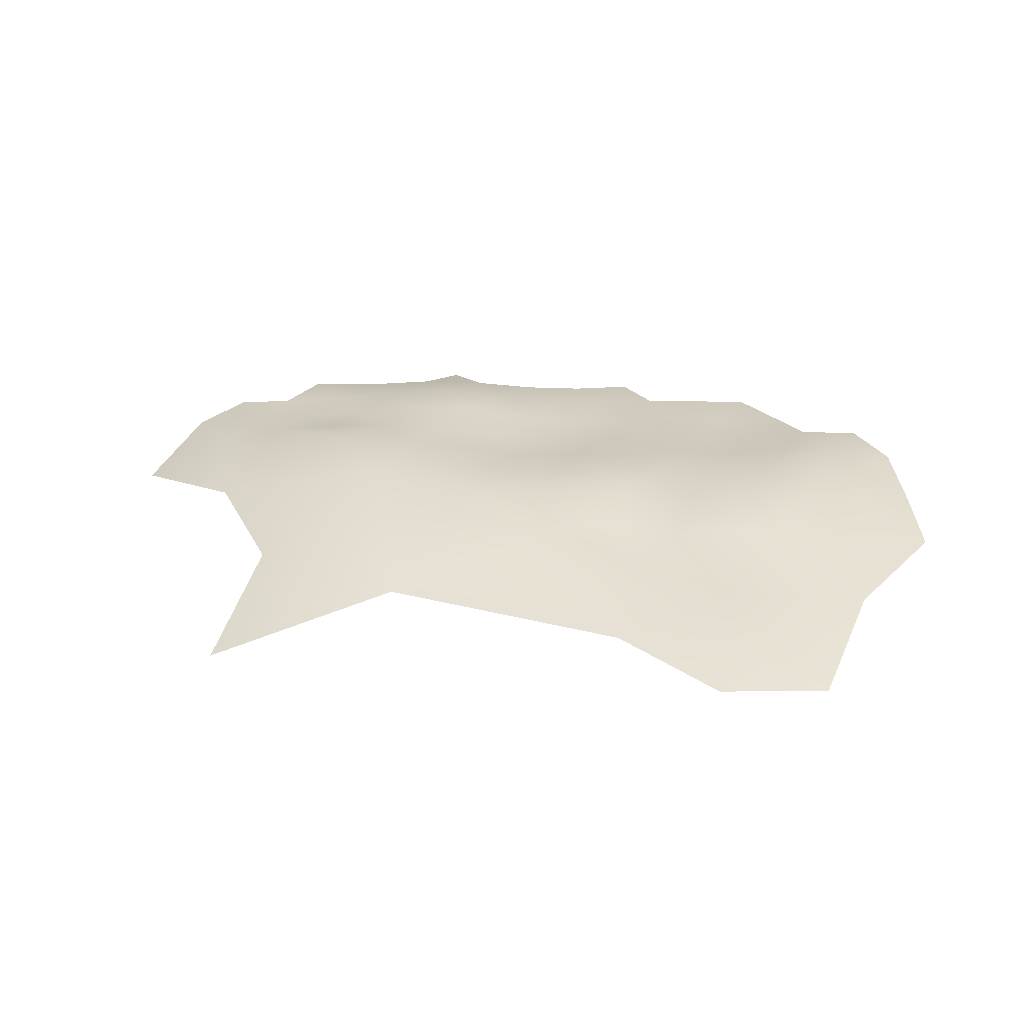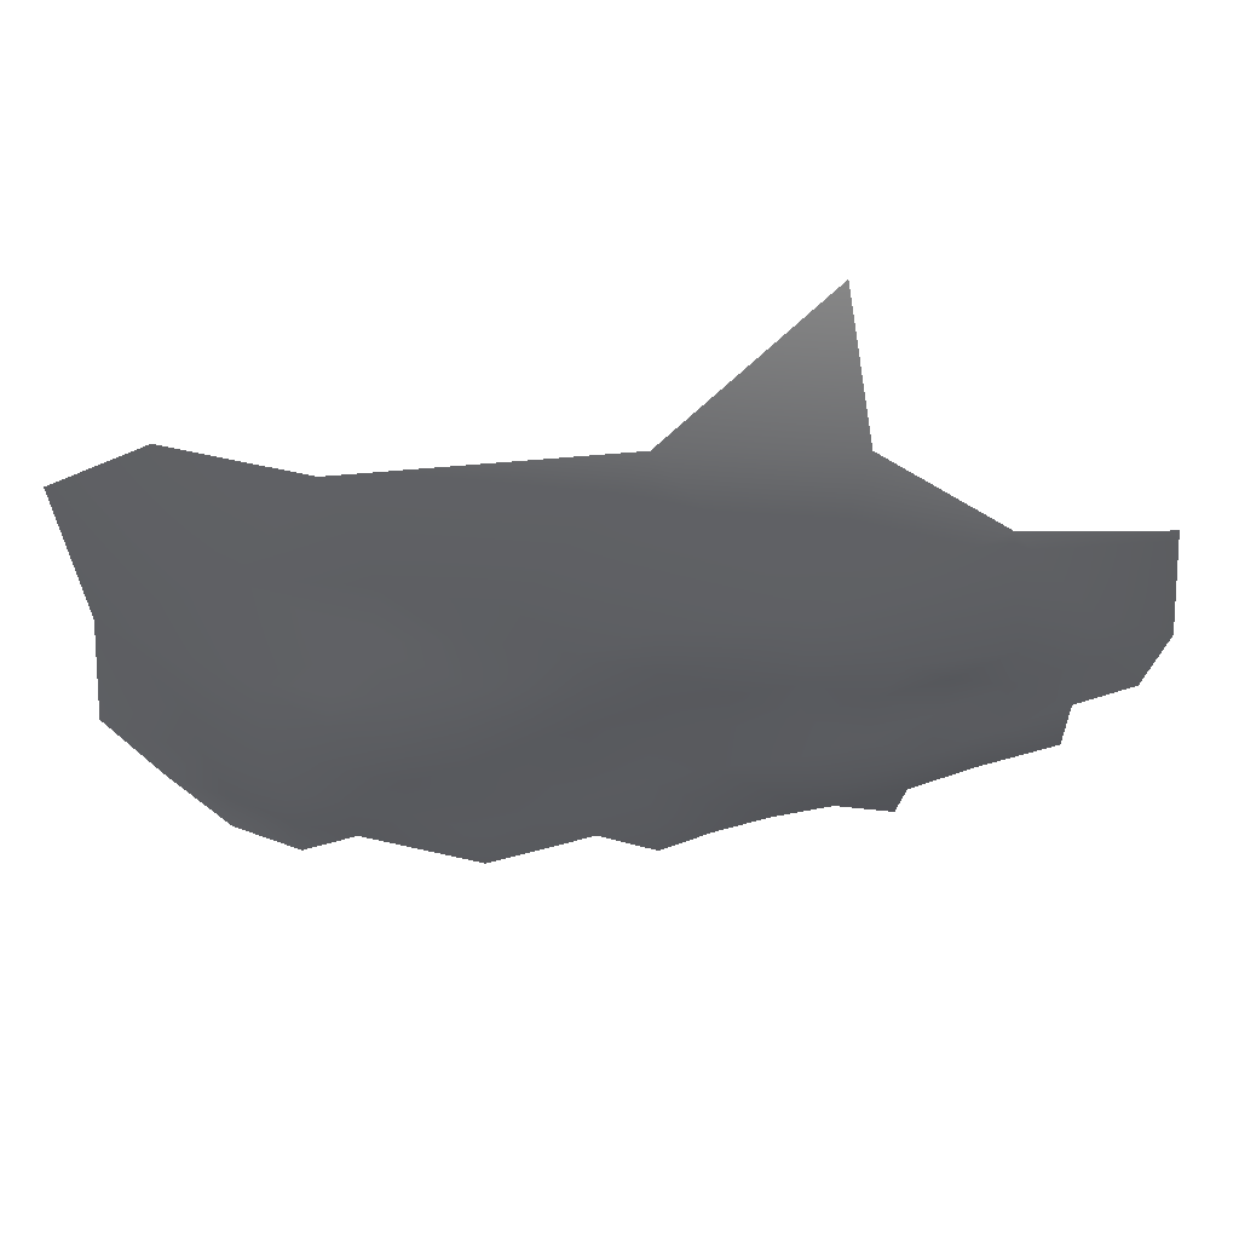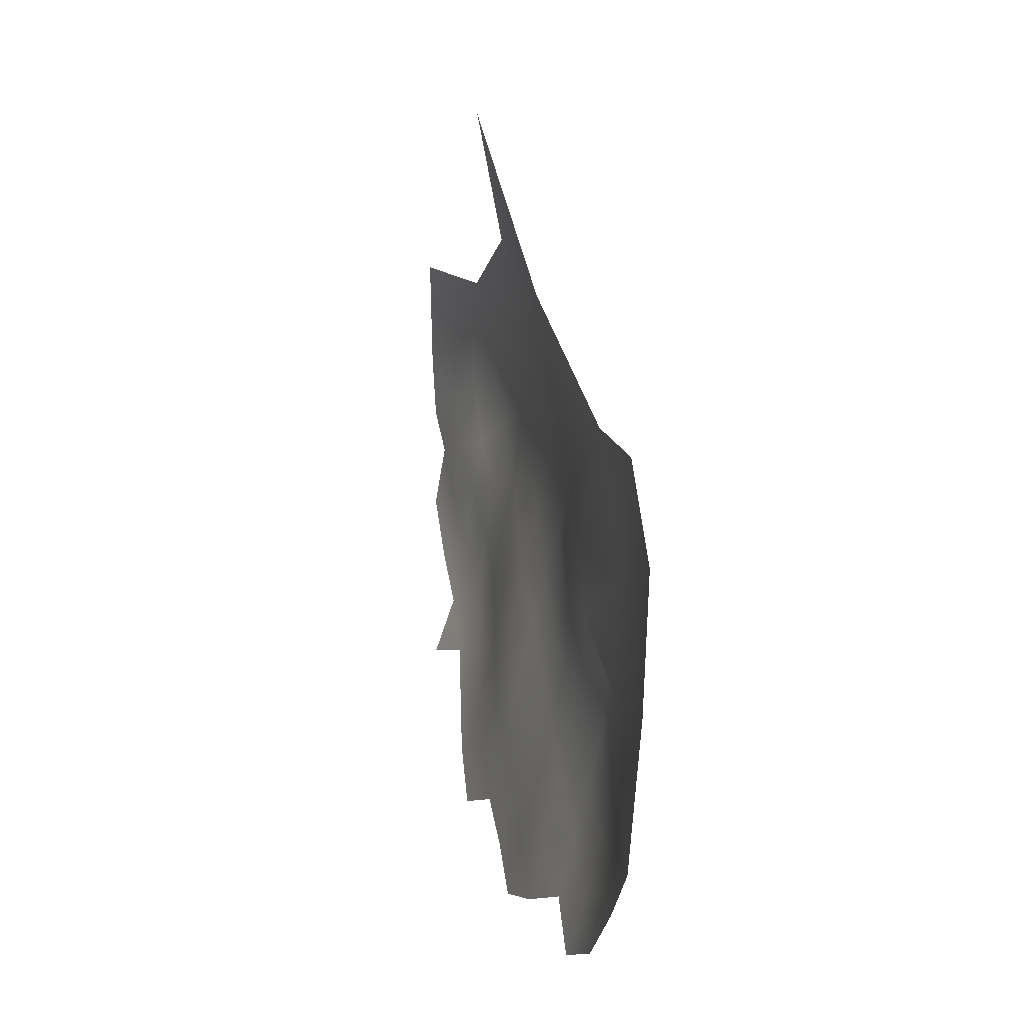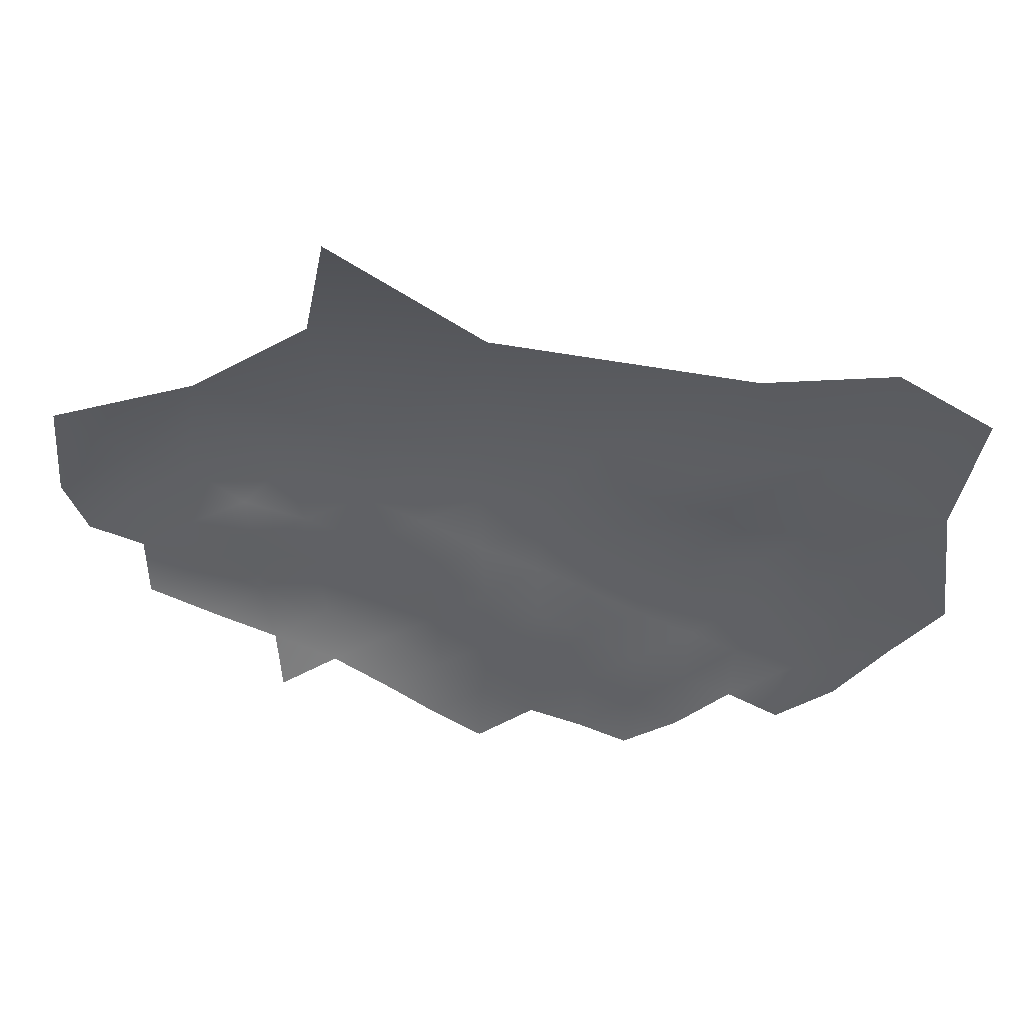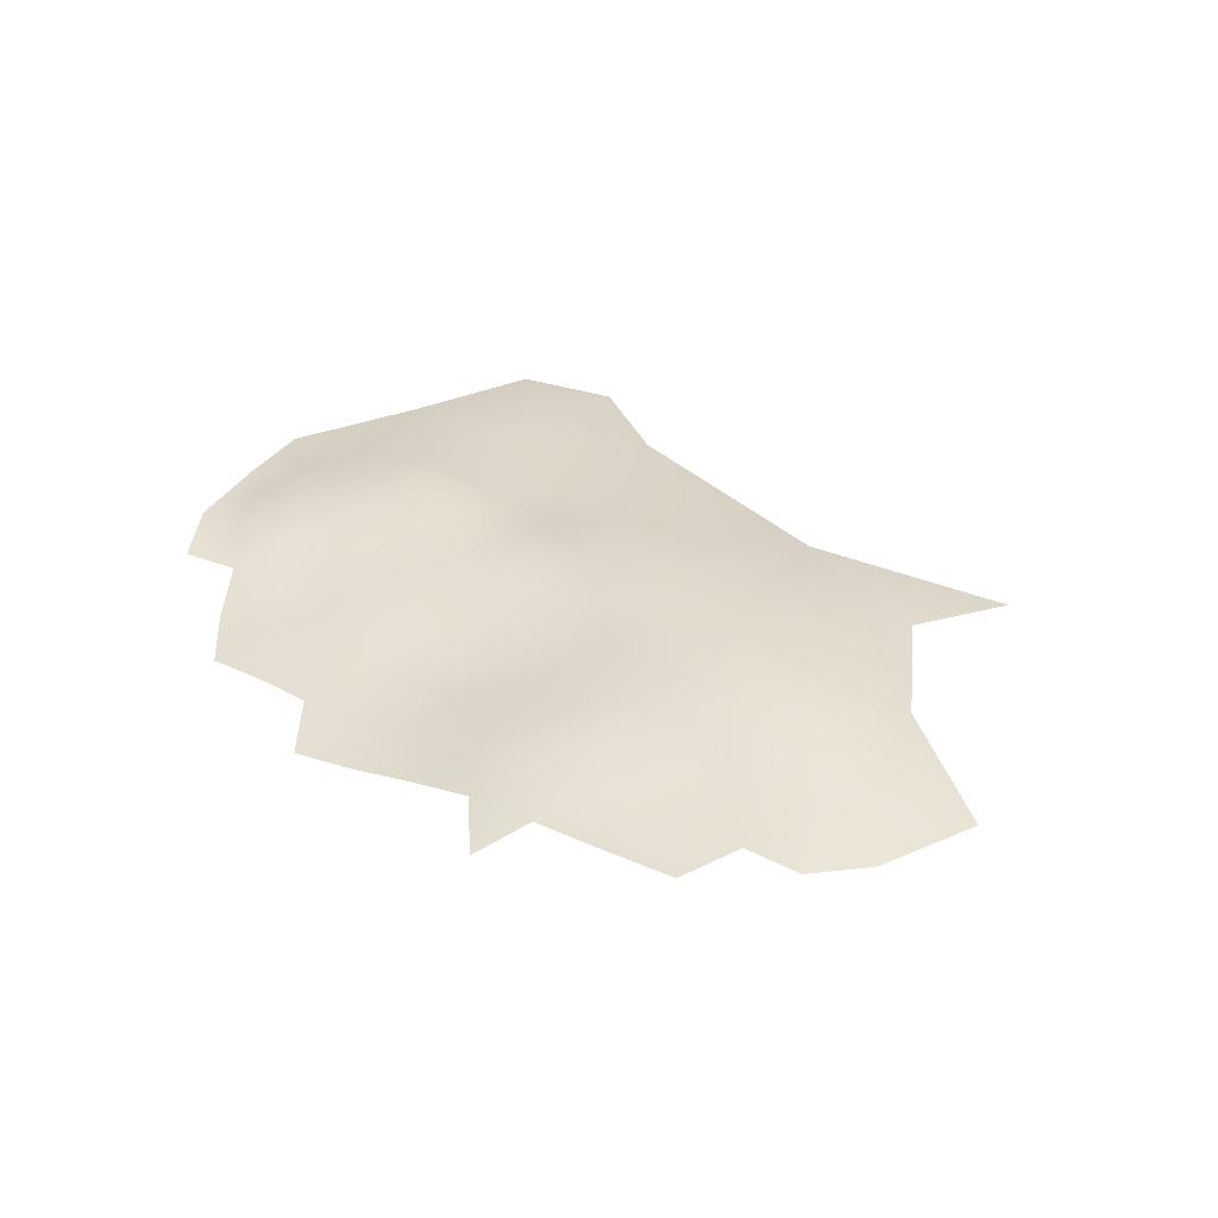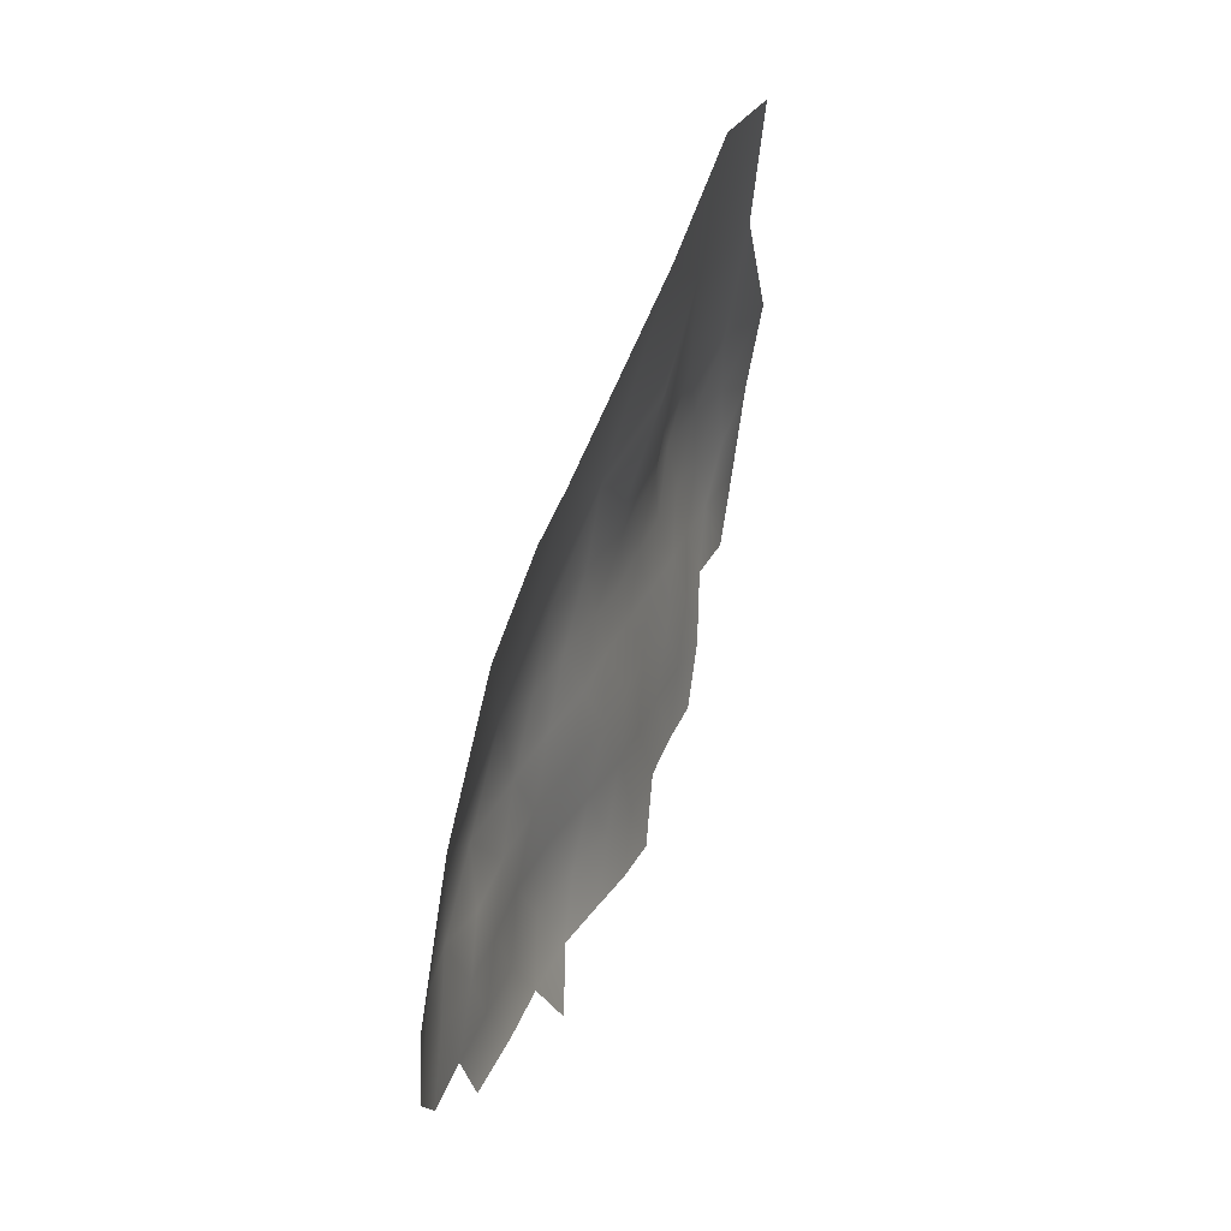
<metadata>
{"format":"obj","ext":"obj","renderer":"f3d","projection":"perspective","resolution":1024,"background":"white","views":[{"elev":38.9,"azim":-150.0,"up":"+Z"},{"elev":45.7,"azim":7.2,"up":"+Y"},{"elev":23.4,"azim":-97.7,"up":"+Y"},{"elev":51.8,"azim":-172.4,"up":"+Y"},{"elev":28.5,"azim":60.9,"up":"+Z"},{"elev":59.6,"azim":113.0,"up":"+Y"}]}
</metadata>
<code>
v 338 1015 -202.2
v 334.4 1017 -200.8
v 330.7 1015 -201.2
v 327.2 1013 -201.5
v 323.8 1010 -201.6
v 326.9 1017 -200.3
v 330.8 1019 -199.7
v 342.4 1021 -201.1
v 338.6 1019 -200.8
v 334.9 1021 -199.4
v 320.1 1013 -200.4
v 323.7 1015 -200.5
v 350.6 1030 -200.8
v 347.1 1028 -200.5
v 346.9 1024 -201.2
v 343.3 1026 -200.2
v 343.5 1030 -199.6
v 339.8 1028 -199.2
v 339.4 1023 -199.8
v 340.2 1031 -198.5
v 336.1 1030 -198.1
v 335.8 1026 -198.6
v 332 1028 -198
v 331.8 1023 -198.6
v 328.2 1030 -197.3
v 328.2 1033 -196.5
v 324.3 1036 -195.8
v 324.2 1032 -196.5
v 332.1 1037 -196.4
v 332.3 1031 -197.1
v 324.1 1028 -197.6
v 327.8 1026 -198.4
v 302.4 1012 -197.8
v 298.5 1014 -197
v 319.4 1033 -195.9
v 327 1021 -199.2
v 323.2 1019 -199.5
v 306 1014 -197.8
v 302.4 1016 -196.7
v 302.2 1020 -195.8
v 301.5 1024 -195.3
v 297.9 1022 -195.7
v 298.9 1018 -196.3
v 295.1 1019 -196.4
v 305.9 1018 -196.8
v 305.6 1022 -195.9
v 305.6 1026 -195.2
v 309.2 1020 -197.1
v 309.3 1024 -196.1
v 309.1 1028 -195.8
v 313 1022 -197.1
v 313.1 1026 -196.4
v 312.9 1017 -198.3
v 316.6 1020 -198.3
v 316.6 1024 -197.3
v 316.6 1015 -199.1
v 320.1 1017 -199.4
v 320 1022 -198.5
v 301.8 1030 -195
v 297.2 1027 -195.5
v 309.3 1016 -198.2
v 291.9 1024 -196.1
v 313 1013 -199.1
v 309.6 1011 -199.2
v 314.3 1030 -196
v 308.3 1032 -196.1
v 316.6 1011 -200.2
v 320.2 1026 -197.4
v 323.6 1024 -198.6
v 313.3 1009 -200.1
v 313.7 1034 -196.1
v 309.1 1037 -196.3
v 306.3 1030 -195
v 316.9 1027 -196.6
v 347.4 1032 -199.8
v 343.7 1034 -198.4
v 337.6 1034 -197
v 320.2 1029 -196.6
v 351.9 1034 -200.8
v 347.2 1037 -199.3
v 316.4 1037 -195.5
v 332.9 1058 -199.5
v 334.8 1048 -197.6
v 342.4 1043 -198.4
v 351.1 1042 -201
v 323.6 1048 -196.8
v 298 1047 -195.3
v 291.7 1043 -195.3
v 306.5 1045 -195.5
v 301.4 1038 -195.1
v 293.1 1033 -195.3
f 75 80 76
f 55 68 74
f 74 68 78
f 39 34 33
f 12 5 4
f 61 45 38
f 25 23 30
f 2 7 3
f 68 58 69
f 47 50 73
f 55 58 68
f 39 38 45
f 39 45 40
f 33 38 39
f 16 15 14
f 17 20 18
f 13 79 75
f 14 13 75
f 63 67 56
f 28 78 31
f 53 54 51
f 6 3 7
f 43 34 39
f 53 63 56
f 16 18 19
f 58 54 57
f 58 57 37
f 61 63 53
f 51 55 52
f 54 56 57
f 54 53 56
f 61 48 45
f 6 12 4
f 6 4 3
f 70 67 63
f 70 63 64
f 48 49 46
f 43 39 40
f 10 7 2
f 61 38 64
f 61 64 63
f 51 49 48
f 51 52 49
f 74 52 55
f 74 65 52
f 11 5 12
f 17 18 16
f 17 16 14
f 18 21 22
f 23 25 32
f 46 40 45
f 46 45 48
f 55 51 54
f 55 54 58
f 21 20 77
f 21 18 20
f 27 28 26
f 22 19 18
f 68 31 78
f 68 69 31
f 28 35 78
f 80 75 79
f 37 6 36
f 25 31 32
f 50 66 73
f 47 46 49
f 28 31 25
f 28 25 26
f 20 17 76
f 19 9 8
f 32 31 69
f 36 6 7
f 50 47 49
f 23 21 30
f 17 75 76
f 17 14 75
f 11 56 67
f 53 48 61
f 53 51 48
f 23 24 22
f 23 22 21
f 41 46 47
f 41 60 42
f 2 9 10
f 2 1 9
f 16 19 8
f 27 35 28
f 43 42 44
f 50 49 52
f 36 32 69
f 24 7 10
f 47 73 59
f 47 59 41
f 41 40 46
f 37 12 6
f 24 23 32
f 22 24 10
f 26 25 30
f 26 30 29
f 42 40 41
f 42 43 40
f 37 36 69
f 37 69 58
f 12 37 57
f 60 41 59
f 50 52 65
f 77 30 21
f 11 12 57
f 11 57 56
f 15 16 8
f 42 62 44
f 42 60 62
f 10 9 19
f 10 19 22
f 29 30 77
f 24 36 7
f 24 32 36
f 71 35 81
f 66 50 65
f 66 65 71
f 65 74 78
f 35 65 78
f 35 71 65
f 77 20 76
f 34 43 44
f 27 26 29
f 27 81 35
f 85 80 79
f 59 73 66
f 90 59 66
f 90 66 72
f 89 90 72
f 91 62 60
f 84 80 85
f 91 60 59
f 91 59 90
f 88 91 90
f 84 76 80
f 86 27 29
f 84 77 76
f 87 88 90
f 87 90 89
f 84 29 77
f 86 81 27
f 83 86 29
f 83 29 84
f 82 86 83
f 71 72 66
f 81 72 71
f 81 89 72
f 86 89 81

</code>
